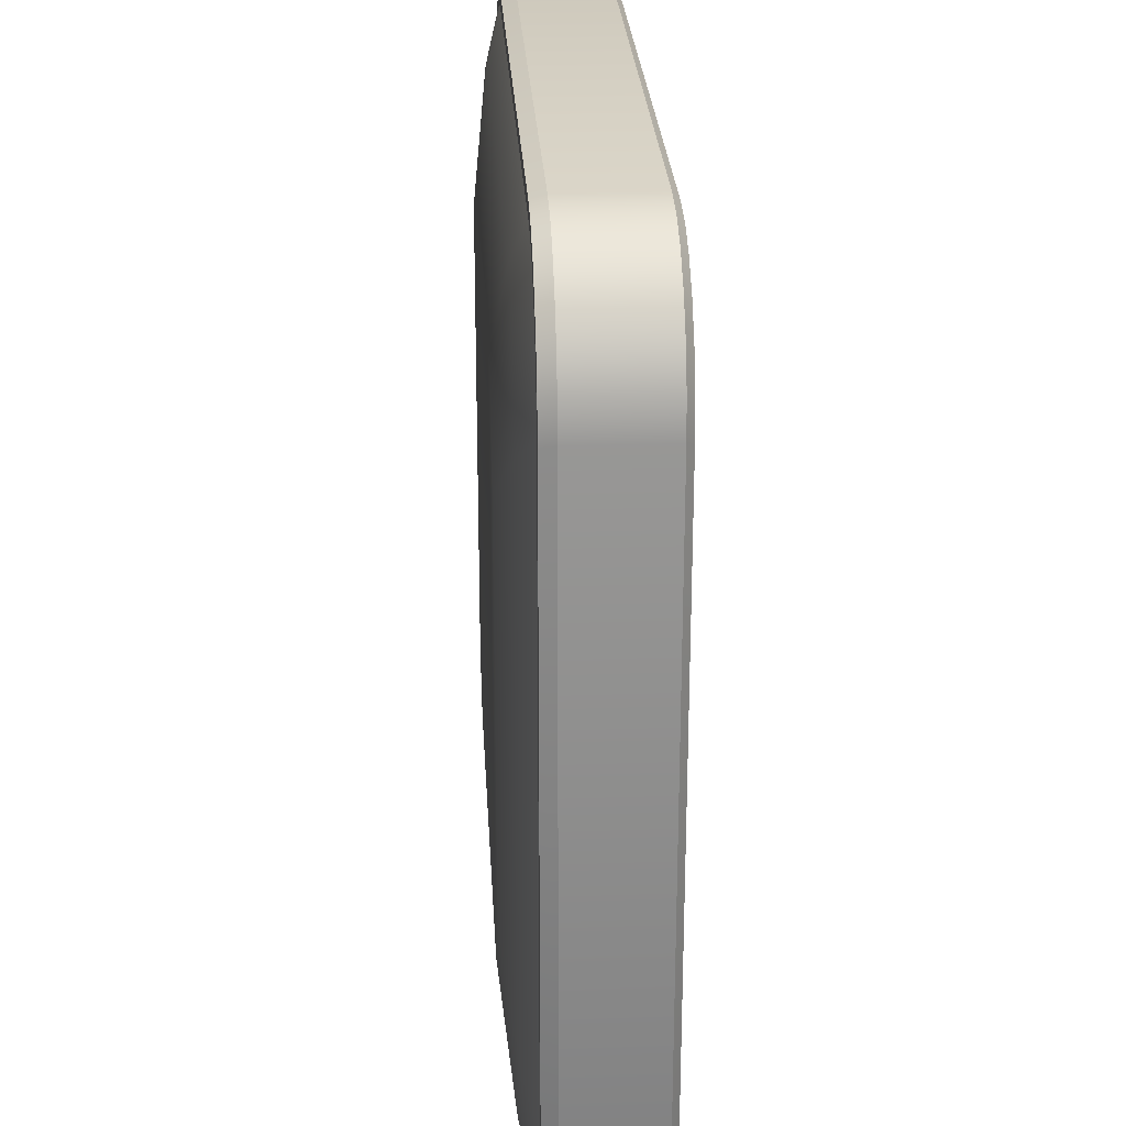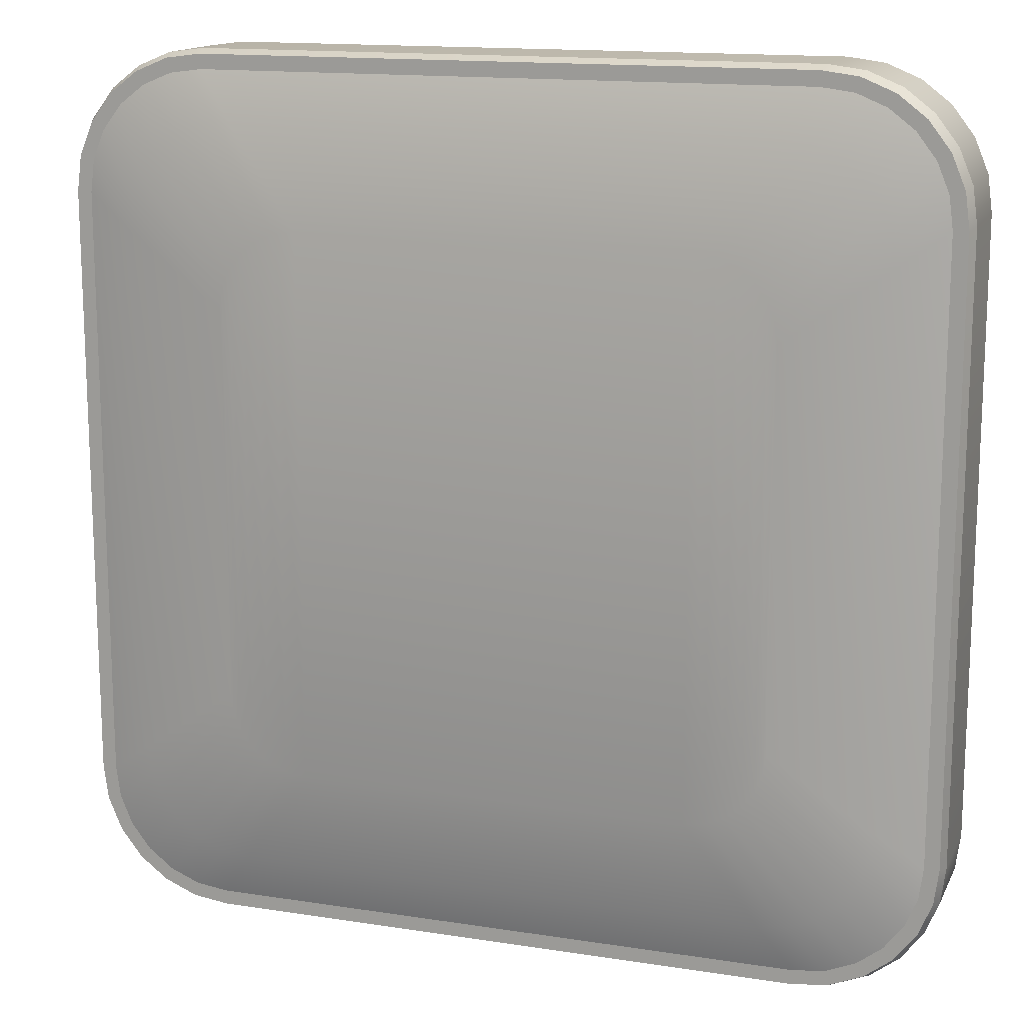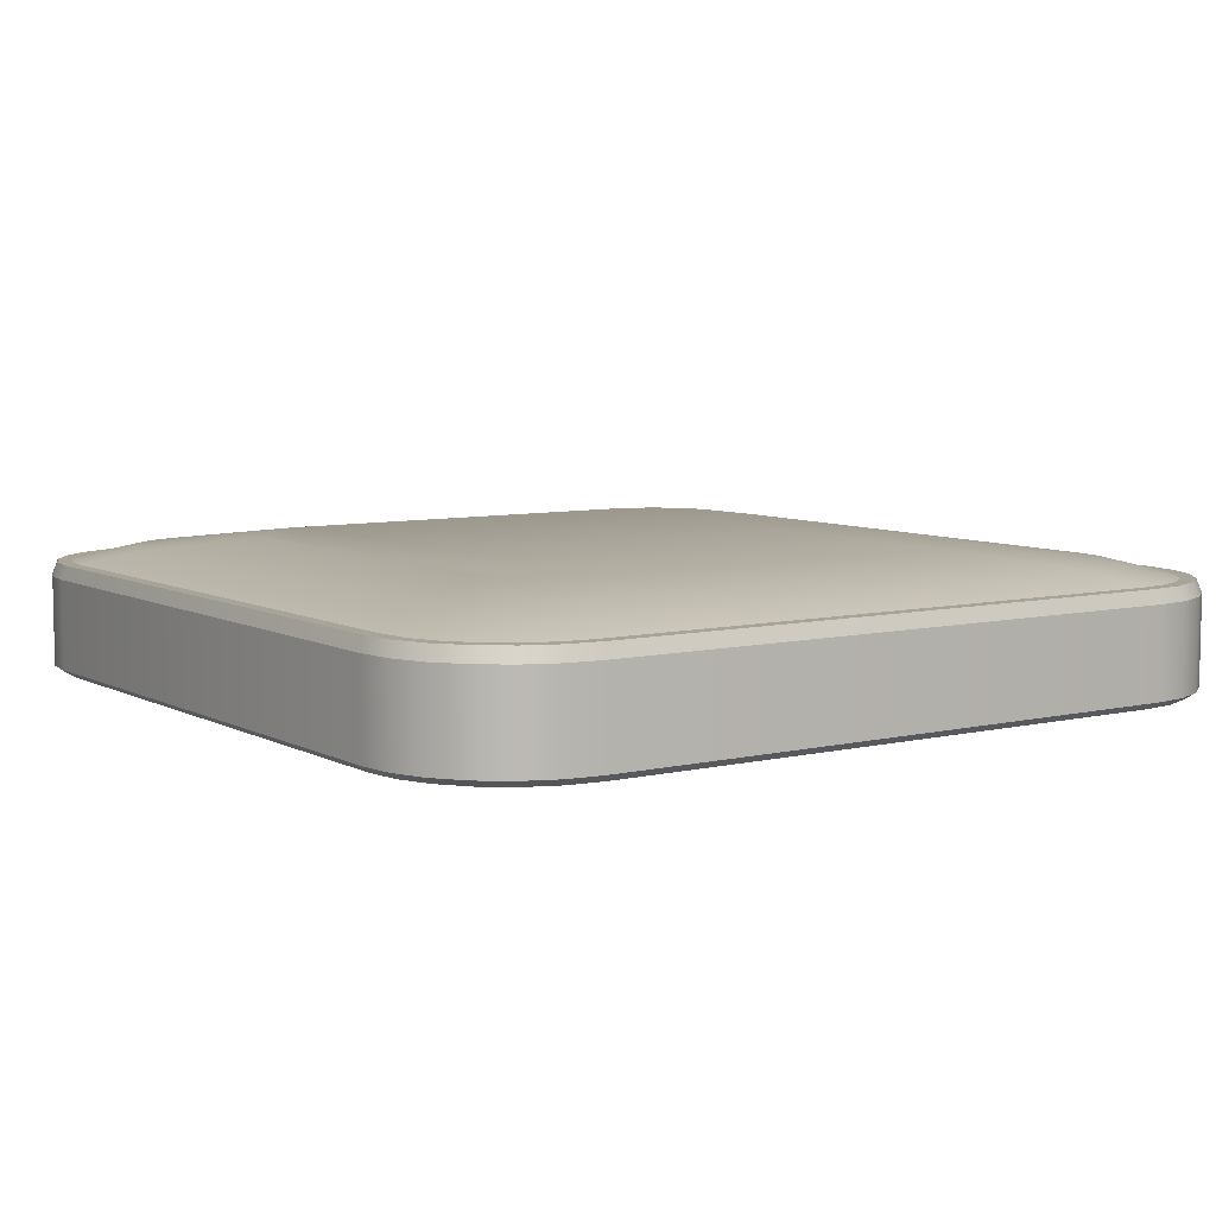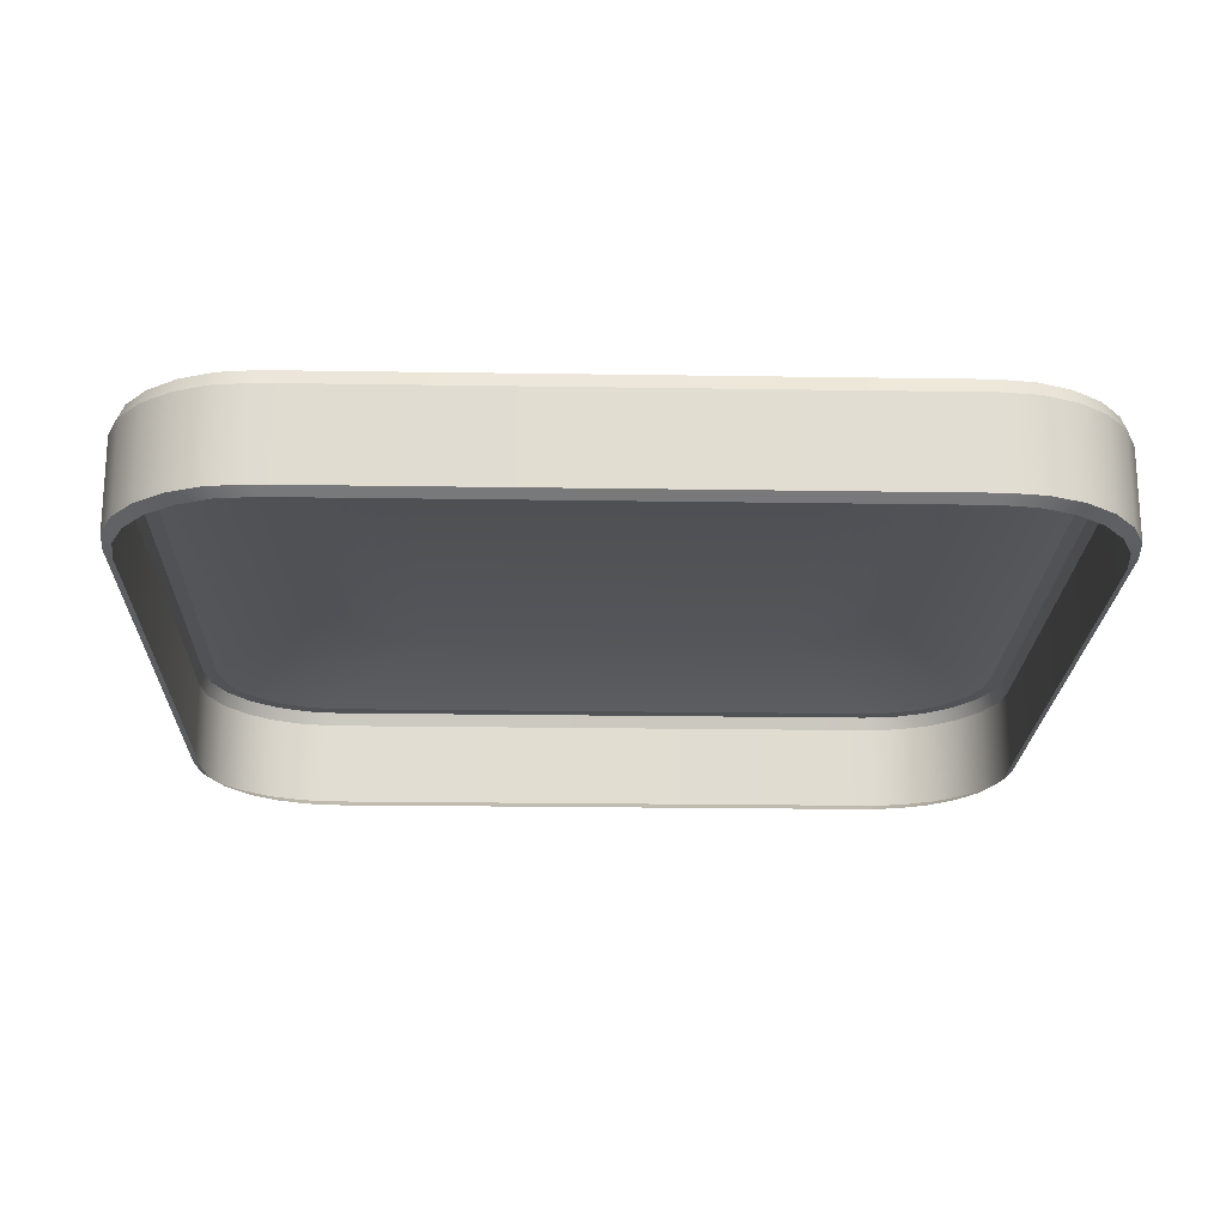
<metadata>
{"format":"obj","ext":"obj","renderer":"f3d","projection":"perspective","resolution":1024,"background":"white","views":[{"elev":25.8,"azim":-93.1,"up":"+Z"},{"elev":14.7,"azim":-161.3,"up":"+Z"},{"elev":7.2,"azim":145.6,"up":"+Y"},{"elev":-20.9,"azim":178.4,"up":"+Y"}]}
</metadata>
<code>
o seat1/seat/mesh4/mesh4-geometry#mesh4-geometry
v 0.2407 -0.1402 -0.1649
v -0.229 -0.1456 -0.158
v -0.2338 -0.1402 -0.1649
v 0.236 -0.1456 -0.158
v -0.2564 -0.1456 -0.1544
v -0.2338 -0.07011 -0.1649
v 0.2633 -0.1456 -0.1544
v -0.2617 -0.1402 -0.1613
v 0.2407 -0.07011 -0.1649
v -0.2617 -0.07011 -0.1613
v 0.2686 -0.1402 -0.1613
v -0.2819 -0.1456 -0.1439
v -0.2314 -0.05933 -0.1615
v -0.259 -0.05933 -0.1578
v 0.2888 -0.1456 -0.1439
v -0.2877 -0.1402 -0.1505
v -0.2877 -0.07011 -0.1505
v 0.2384 -0.05933 -0.1615
v 0.2686 -0.07011 -0.1613
v -0.2848 -0.05933 -0.1472
v 0.2946 -0.1402 -0.1505
v -0.3037 -0.1456 -0.1271
v -0.231 -0.05933 -0.1501
v -0.2561 -0.05933 -0.1468
v -0.2791 -0.05933 -0.1373
v 0.3107 -0.1456 -0.1271
v -0.31 -0.1402 -0.1333
v -0.3069 -0.05933 -0.1302
v 0.238 -0.05933 -0.1501
v 0.266 -0.05933 -0.1578
v 0.2946 -0.07011 -0.1505
v -0.2988 -0.05933 -0.1221
v 0.317 -0.1402 -0.1333
v -0.3205 -0.1456 -0.1052
v -0.31 -0.07011 -0.1333
v -0.2275 -0.04854 -0.1108
v -0.2052 -0.04854 -0.1137
v 0.263 -0.05933 -0.1468
v -0.248 -0.04854 -0.1023
v -0.2655 -0.04854 -0.08887
v 0.3275 -0.1456 -0.1052
v -0.3272 -0.1402 -0.111
v -0.3272 -0.07011 -0.111
v -0.3139 -0.05933 -0.1024
v 0.2122 -0.04854 -0.1137
v 0.2345 -0.04854 -0.1108
v 0.286 -0.05933 -0.1373
v 0.2917 -0.05933 -0.1472
v 0.317 -0.07011 -0.1333
v -0.279 -0.04854 -0.0713
v 0.3341 -0.1402 -0.111
v -0.3311 -0.1456 -0.07969
v -0.3239 -0.05933 -0.1081
v -0.3235 -0.05933 -0.07938
v -0.1651 -0.03776 -0.03226
v -0.1801 -0.03776 -0.02607
v -0.1489 -0.03776 -0.03439
v 0.2549 -0.04854 -0.1023
v -0.1929 -0.03776 -0.01623
v 0.3341 -0.07011 -0.111
v -0.2028 -0.03776 -0.003404
v 0.3381 -0.1456 -0.07969
v -0.3379 -0.1402 -0.085
v -0.3379 -0.07011 -0.085
v -0.2875 -0.04854 -0.05083
v 0.1558 -0.03776 -0.03439
v 0.1721 -0.03776 -0.03226
v 0.187 -0.03776 -0.02607
v 0.2725 -0.04854 -0.08887
v 0.3058 -0.05933 -0.1221
v 0.3138 -0.05933 -0.1302
v -0.2089 -0.03776 0.01153
v 0.3449 -0.07011 -0.085
v 0.3449 -0.1402 -0.085
v -0.3347 -0.1456 -0.05234
v -0.3345 -0.05933 -0.08235
v -0.3267 -0.05933 -0.05434
v -0.2904 -0.04854 -0.02855
v -0.1489 -0.03776 0.3947
v -0.1651 -0.03776 0.3926
v -0.1801 -0.03776 0.3864
v 0.1558 -0.03776 0.3947
v 0.1999 -0.03776 -0.01623
v -0.1929 -0.03776 0.3765
v 0.3308 -0.05933 -0.1081
v -0.2028 -0.03776 0.3637
v 0.3417 -0.1456 -0.05234
v -0.3416 -0.1402 -0.05709
v -0.3416 -0.07011 -0.05709
v -0.2111 -0.03776 0.0278
v 0.1721 -0.03776 0.3926
v 0.187 -0.03776 0.3864
v 0.1999 -0.03776 0.3765
v 0.286 -0.04854 -0.0713
v 0.2097 -0.03776 -0.003404
v 0.3209 -0.05933 -0.1024
v -0.2089 -0.03776 0.3488
v 0.3486 -0.07011 -0.05709
v 0.3415 -0.05933 -0.08235
v 0.3486 -0.1402 -0.05709
v -0.3416 -0.1402 0.4174
v -0.3382 -0.05933 -0.05471
v -0.3267 -0.05933 0.4147
v -0.2904 -0.04854 0.3889
v -0.2111 -0.03776 0.3325
v -0.2052 -0.04854 0.4741
v 0.2122 -0.04854 0.4741
v -0.2275 -0.04854 0.4711
v -0.248 -0.04854 0.4627
v 0.2097 -0.03776 0.3637
v -0.2655 -0.04854 0.4492
v 0.3304 -0.05933 -0.07938
v -0.279 -0.04854 0.4316
v 0.3337 -0.05933 -0.05434
v 0.3417 -0.1456 0.4127
v -0.3347 -0.1456 0.4127
v -0.3382 -0.05933 0.415
v -0.3345 -0.05933 0.4427
v 0.2345 -0.04854 0.4711
v 0.2549 -0.04854 0.4627
v 0.2725 -0.04854 0.4492
v 0.2945 -0.04854 -0.05083
v 0.2159 -0.03776 0.01153
v 0.2159 -0.03776 0.3488
v -0.2875 -0.04854 0.4112
v 0.3486 -0.07011 0.4174
v 0.3451 -0.05933 -0.05471
v 0.3415 -0.05933 0.4427
v 0.3486 -0.1402 0.4174
v -0.3379 -0.1402 0.4453
v -0.3416 -0.07011 0.4174
v -0.3239 -0.05933 0.4684
v -0.3235 -0.05933 0.4397
v -0.231 -0.05933 0.5104
v 0.238 -0.05933 0.5104
v -0.2561 -0.05933 0.5071
v -0.2791 -0.05933 0.4976
v 0.286 -0.04854 0.4316
v -0.2988 -0.05933 0.4824
v 0.2974 -0.04854 -0.02855
v -0.3139 -0.05933 0.4627
v 0.3451 -0.05933 0.415
v 0.3337 -0.05933 0.4147
v 0.3449 -0.1402 0.4453
v -0.3311 -0.1456 0.44
v -0.3379 -0.07011 0.4453
v 0.263 -0.05933 0.5071
v 0.286 -0.05933 0.4976
v 0.3058 -0.05933 0.4824
v 0.218 -0.03776 0.0278
v 0.218 -0.03776 0.3325
v 0.2945 -0.04854 0.4112
v 0.3449 -0.07011 0.4453
v 0.3308 -0.05933 0.4684
v 0.3381 -0.1456 0.44
v -0.3272 -0.1402 0.4713
v -0.3272 -0.07011 0.4713
v -0.3069 -0.05933 0.4905
v -0.2314 -0.05933 0.5218
v 0.2384 -0.05933 0.5218
v -0.259 -0.05933 0.5182
v -0.2848 -0.05933 0.5075
v 0.3209 -0.05933 0.4627
v 0.2974 -0.04854 0.3889
v 0.3304 -0.05933 0.4397
v 0.3341 -0.1402 0.4713
v 0.3341 -0.07011 0.4713
v -0.3205 -0.1456 0.4655
v 0.266 -0.05933 0.5182
v 0.2917 -0.05933 0.5075
v 0.3138 -0.05933 0.4905
v 0.3275 -0.1456 0.4655
v -0.31 -0.1402 0.4937
v -0.31 -0.07011 0.4937
v -0.2617 -0.07011 0.5216
v -0.2338 -0.07011 0.5252
v -0.2877 -0.07011 0.5108
v 0.2407 -0.07011 0.5252
v 0.317 -0.1402 0.4937
v 0.317 -0.07011 0.4937
v -0.3037 -0.1456 0.4874
v 0.2686 -0.07011 0.5216
v 0.2946 -0.07011 0.5108
v 0.3107 -0.1456 0.4874
v -0.2877 -0.1402 0.5108
v -0.2617 -0.1402 0.5216
v -0.2338 -0.1402 0.5252
v 0.2686 -0.1402 0.5216
v 0.2946 -0.1402 0.5108
v -0.2819 -0.1456 0.5042
v 0.2407 -0.1402 0.5252
v 0.2888 -0.1456 0.5042
v -0.2564 -0.1456 0.5147
v -0.229 -0.1456 0.5183
v 0.2633 -0.1456 0.5147
v 0.236 -0.1456 0.5183
f 1 2 3
f 2 1 4
f 3 2 1
f 4 1 2
f 5 3 2
f 2 3 5
f 6 1 3
f 3 1 6
f 1 7 4
f 4 7 1
f 3 5 8
f 8 5 3
f 1 6 9
f 9 6 1
f 3 10 6
f 6 10 3
f 7 1 11
f 11 1 7
f 12 8 5
f 5 8 12
f 10 3 8
f 8 3 10
f 13 9 6
f 6 9 13
f 9 11 1
f 1 11 9
f 14 6 10
f 10 6 14
f 11 15 7
f 7 15 11
f 8 12 16
f 16 12 8
f 8 17 10
f 10 17 8
f 9 13 18
f 18 13 9
f 6 14 13
f 13 14 6
f 11 9 19
f 19 9 11
f 10 20 14
f 14 20 10
f 15 11 21
f 21 11 15
f 22 16 12
f 12 16 22
f 17 8 16
f 16 8 17
f 20 10 17
f 17 10 20
f 13 23 18
f 18 23 13
f 18 19 9
f 9 19 18
f 14 24 13
f 13 24 14
f 19 21 11
f 11 21 19
f 20 25 14
f 14 25 20
f 21 26 15
f 15 26 21
f 16 22 27
f 27 22 16
f 27 17 16
f 16 17 27
f 17 28 20
f 20 28 17
f 13 24 23
f 23 24 13
f 18 23 29
f 29 23 18
f 19 18 30
f 30 18 19
f 14 25 24
f 24 25 14
f 21 19 31
f 31 19 21
f 20 32 25
f 25 32 20
f 26 21 33
f 33 21 26
f 34 27 22
f 22 27 34
f 17 27 35
f 35 27 17
f 28 17 35
f 35 17 28
f 28 32 20
f 20 32 28
f 24 23 36
f 23 29 37
f 18 29 38
f 38 29 18
f 18 38 30
f 30 38 18
f 30 31 19
f 19 31 30
f 25 24 39
f 31 33 21
f 21 33 31
f 32 25 40
f 33 41 26
f 26 41 33
f 27 34 42
f 42 34 27
f 42 35 27
f 27 35 42
f 43 28 35
f 35 28 43
f 28 44 32
f 32 44 28
f 37 36 23
f 36 39 24
f 45 37 29
f 38 46 29
f 30 38 47
f 47 38 30
f 31 30 48
f 48 30 31
f 39 40 25
f 33 31 49
f 49 31 33
f 40 50 32
f 41 33 51
f 51 33 41
f 52 42 34
f 34 42 52
f 35 42 43
f 43 42 35
f 28 43 53
f 53 43 28
f 28 54 44
f 44 54 28
f 44 32 50
f 36 37 55
f 39 36 56
f 37 45 57
f 45 29 46
f 46 38 58
f 47 58 38
f 30 47 48
f 48 47 30
f 48 49 31
f 31 49 48
f 40 39 59
f 60 33 49
f 49 33 60
f 50 40 61
f 33 60 51
f 51 60 33
f 51 62 41
f 41 62 51
f 42 52 63
f 63 52 42
f 63 43 42
f 42 43 63
f 64 53 43
f 43 53 64
f 53 54 28
f 28 54 53
f 54 44 65
f 50 65 44
f 57 55 37
f 55 56 36
f 56 59 39
f 66 57 45
f 46 67 45
f 58 68 46
f 58 47 69
f 48 47 70
f 70 47 48
f 49 48 71
f 71 48 49
f 59 61 40
f 71 60 49
f 49 60 71
f 61 72 50
f 73 51 60
f 60 51 73
f 62 51 74
f 74 51 62
f 75 63 52
f 52 63 75
f 43 63 64
f 64 63 43
f 53 64 76
f 76 64 53
f 53 77 54
f 54 77 53
f 65 78 54
f 65 50 72
f 57 79 55
f 55 80 56
f 56 81 59
f 66 82 57
f 66 45 67
f 67 46 68
f 68 58 83
f 70 69 47
f 69 83 58
f 48 70 71
f 71 70 48
f 59 84 61
f 60 71 85
f 85 71 60
f 61 86 72
f 51 73 74
f 74 73 51
f 85 73 60
f 60 73 85
f 74 87 62
f 62 87 74
f 63 75 88
f 88 75 63
f 88 64 63
f 63 64 88
f 89 76 64
f 64 76 89
f 76 77 53
f 53 77 76
f 77 54 78
f 78 65 90
f 72 90 65
f 79 80 55
f 82 79 57
f 80 81 56
f 81 84 59
f 91 82 66
f 67 91 66
f 68 92 67
f 83 93 68
f 69 70 94
f 83 69 95
f 71 70 96
f 96 70 71
f 84 86 61
f 71 96 85
f 85 96 71
f 86 97 72
f 98 74 73
f 73 74 98
f 73 85 99
f 99 85 73
f 87 74 100
f 100 74 87
f 75 101 88
f 88 101 75
f 64 88 89
f 89 88 64
f 76 89 102
f 102 89 76
f 77 76 103
f 103 76 77
f 78 104 77
f 90 105 78
f 72 97 90
f 79 106 80
f 82 107 79
f 80 108 81
f 81 109 84
f 82 91 107
f 92 91 67
f 93 92 68
f 110 93 83
f 96 94 70
f 94 95 69
f 95 110 83
f 84 111 86
f 85 96 112
f 112 96 85
f 86 113 97
f 74 98 100
f 100 98 74
f 99 98 73
f 73 98 99
f 85 114 99
f 99 114 85
f 100 115 87
f 87 115 100
f 101 75 116
f 116 75 101
f 101 89 88
f 88 89 101
f 89 117 102
f 102 117 89
f 102 118 76
f 76 118 102
f 76 118 103
f 103 118 76
f 103 77 104
f 104 78 105
f 105 90 97
f 108 80 106
f 106 79 107
f 109 81 108
f 111 84 109
f 119 107 91
f 91 92 119
f 92 93 120
f 93 110 121
f 94 96 122
f 95 94 123
f 124 110 95
f 113 86 111
f 112 122 96
f 85 112 114
f 114 112 85
f 125 97 113
f 126 100 98
f 98 100 126
f 98 99 127
f 127 99 98
f 99 114 128
f 128 114 99
f 115 100 129
f 129 100 115
f 116 130 101
f 101 130 116
f 89 101 131
f 131 101 89
f 117 89 131
f 131 89 117
f 118 102 117
f 117 102 118
f 103 118 132
f 132 118 103
f 103 104 133
f 104 105 125
f 97 125 105
f 106 134 108
f 107 135 106
f 108 136 109
f 109 137 111
f 107 119 135
f 120 119 92
f 121 120 93
f 138 121 110
f 122 123 94
f 123 124 95
f 110 124 138
f 111 139 113
f 122 112 140
f 114 140 112
f 113 141 125
f 100 126 129
f 129 126 100
f 98 142 126
f 126 142 98
f 99 142 127
f 127 142 99
f 142 98 127
f 127 98 142
f 143 128 114
f 114 128 143
f 99 128 142
f 142 128 99
f 144 115 129
f 129 115 144
f 130 116 145
f 145 116 130
f 130 131 101
f 101 131 130
f 131 118 117
f 117 118 131
f 146 132 118
f 118 132 146
f 103 132 133
f 133 132 103
f 125 133 104
f 136 108 134
f 134 106 135
f 137 109 136
f 139 111 137
f 147 135 119
f 119 120 147
f 120 121 148
f 121 138 149
f 123 122 150
f 151 124 123
f 152 138 124
f 141 113 139
f 140 150 122
f 114 143 140
f 133 125 141
f 153 129 126
f 126 129 153
f 128 126 142
f 142 126 128
f 143 154 128
f 128 154 143
f 115 144 155
f 155 144 115
f 129 153 144
f 144 153 129
f 145 156 130
f 130 156 145
f 131 130 146
f 146 130 131
f 118 131 146
f 146 131 118
f 132 146 157
f 157 146 132
f 133 132 158
f 158 132 133
f 136 159 134
f 134 159 136
f 134 160 135
f 135 160 134
f 137 161 136
f 136 161 137
f 139 162 137
f 137 162 139
f 135 160 147
f 147 160 135
f 148 147 120
f 149 148 121
f 163 149 138
f 150 151 123
f 124 151 152
f 138 152 163
f 141 158 139
f 139 158 141
f 140 164 150
f 164 140 143
f 133 158 141
f 141 158 133
f 126 128 153
f 153 128 126
f 165 154 143
f 143 154 165
f 154 153 128
f 128 153 154
f 166 155 144
f 144 155 166
f 167 144 153
f 153 144 167
f 156 145 168
f 168 145 156
f 156 146 130
f 130 146 156
f 146 156 157
f 157 156 146
f 157 158 132
f 132 158 157
f 136 161 159
f 159 161 136
f 134 159 160
f 160 159 134
f 137 162 161
f 161 162 137
f 139 158 162
f 162 158 139
f 147 160 169
f 169 160 147
f 147 169 148
f 148 169 147
f 148 170 149
f 149 170 148
f 149 171 163
f 163 171 149
f 151 150 164
f 164 152 151
f 165 163 152
f 143 165 164
f 163 154 165
f 165 154 163
f 153 154 167
f 167 154 153
f 155 166 172
f 172 166 155
f 144 167 166
f 166 167 144
f 168 173 156
f 156 173 168
f 173 157 156
f 156 157 173
f 158 157 174
f 174 157 158
f 175 159 161
f 161 159 175
f 176 160 159
f 159 160 176
f 177 161 162
f 162 161 177
f 174 162 158
f 158 162 174
f 178 169 160
f 160 169 178
f 148 169 170
f 170 169 148
f 149 170 171
f 171 170 149
f 163 171 154
f 154 171 163
f 152 164 165
f 171 167 154
f 154 167 171
f 179 172 166
f 166 172 179
f 180 166 167
f 167 166 180
f 173 168 181
f 181 168 173
f 157 173 174
f 174 173 157
f 159 175 176
f 176 175 159
f 161 177 175
f 175 177 161
f 160 176 178
f 178 176 160
f 162 174 177
f 177 174 162
f 169 178 182
f 182 178 169
f 182 170 169
f 169 170 182
f 183 171 170
f 170 171 183
f 167 171 180
f 180 171 167
f 172 179 184
f 184 179 172
f 166 180 179
f 179 180 166
f 181 185 173
f 173 185 181
f 173 177 174
f 174 177 173
f 186 176 175
f 175 176 186
f 185 175 177
f 177 175 185
f 187 178 176
f 176 178 187
f 178 188 182
f 182 188 178
f 170 182 183
f 183 182 170
f 171 183 180
f 180 183 171
f 189 184 179
f 179 184 189
f 183 179 180
f 180 179 183
f 185 181 190
f 190 181 185
f 177 173 185
f 185 173 177
f 176 186 187
f 187 186 176
f 175 185 186
f 186 185 175
f 178 187 191
f 191 187 178
f 188 178 191
f 191 178 188
f 188 183 182
f 182 183 188
f 184 189 192
f 192 189 184
f 179 183 189
f 189 183 179
f 190 186 185
f 185 186 190
f 193 187 186
f 186 187 193
f 194 191 187
f 187 191 194
f 191 195 188
f 188 195 191
f 183 188 189
f 189 188 183
f 188 192 189
f 189 192 188
f 186 190 193
f 193 190 186
f 187 193 194
f 194 193 187
f 191 194 196
f 196 194 191
f 195 191 196
f 196 191 195
f 192 188 195
f 195 188 192
f 36 23 24
f 37 29 23
f 39 24 25
f 40 25 32
f 23 36 37
f 24 39 36
f 29 37 45
f 29 46 38
f 25 40 39
f 32 50 40
f 50 32 44
f 55 37 36
f 56 36 39
f 57 45 37
f 46 29 45
f 58 38 46
f 38 58 47
f 59 39 40
f 61 40 50
f 65 44 54
f 44 65 50
f 37 55 57
f 36 56 55
f 39 59 56
f 45 57 66
f 45 67 46
f 46 68 58
f 69 47 58
f 40 61 59
f 50 72 61
f 54 78 65
f 72 50 65
f 55 79 57
f 56 80 55
f 59 81 56
f 57 82 66
f 67 45 66
f 68 46 67
f 83 58 68
f 47 69 70
f 58 83 69
f 61 84 59
f 72 86 61
f 78 54 77
f 90 65 78
f 65 90 72
f 55 80 79
f 57 79 82
f 56 81 80
f 59 84 81
f 66 82 91
f 66 91 67
f 67 92 68
f 68 93 83
f 94 70 69
f 95 69 83
f 61 86 84
f 72 97 86
f 77 104 78
f 78 105 90
f 90 97 72
f 80 106 79
f 79 107 82
f 81 108 80
f 84 109 81
f 107 91 82
f 67 91 92
f 68 92 93
f 83 93 110
f 70 94 96
f 69 95 94
f 83 110 95
f 86 111 84
f 97 113 86
f 104 77 103
f 105 78 104
f 97 90 105
f 106 80 108
f 107 79 106
f 108 81 109
f 109 84 111
f 91 107 119
f 119 92 91
f 120 93 92
f 121 110 93
f 122 96 94
f 123 94 95
f 95 110 124
f 111 86 113
f 96 122 112
f 113 97 125
f 133 104 103
f 125 105 104
f 105 125 97
f 108 134 106
f 106 135 107
f 109 136 108
f 111 137 109
f 135 119 107
f 92 119 120
f 93 120 121
f 110 121 138
f 94 123 122
f 95 124 123
f 138 124 110
f 113 139 111
f 140 112 122
f 112 140 114
f 125 141 113
f 104 133 125
f 134 108 136
f 135 106 134
f 136 109 137
f 137 111 139
f 119 135 147
f 147 120 119
f 148 121 120
f 149 138 121
f 150 122 123
f 123 124 151
f 124 138 152
f 139 113 141
f 122 150 140
f 140 143 114
f 141 125 133
f 120 147 148
f 121 148 149
f 138 149 163
f 123 151 150
f 152 151 124
f 163 152 138
f 150 164 140
f 143 140 164
f 164 150 151
f 151 152 164
f 152 163 165
f 164 165 143
f 165 164 152

</code>
